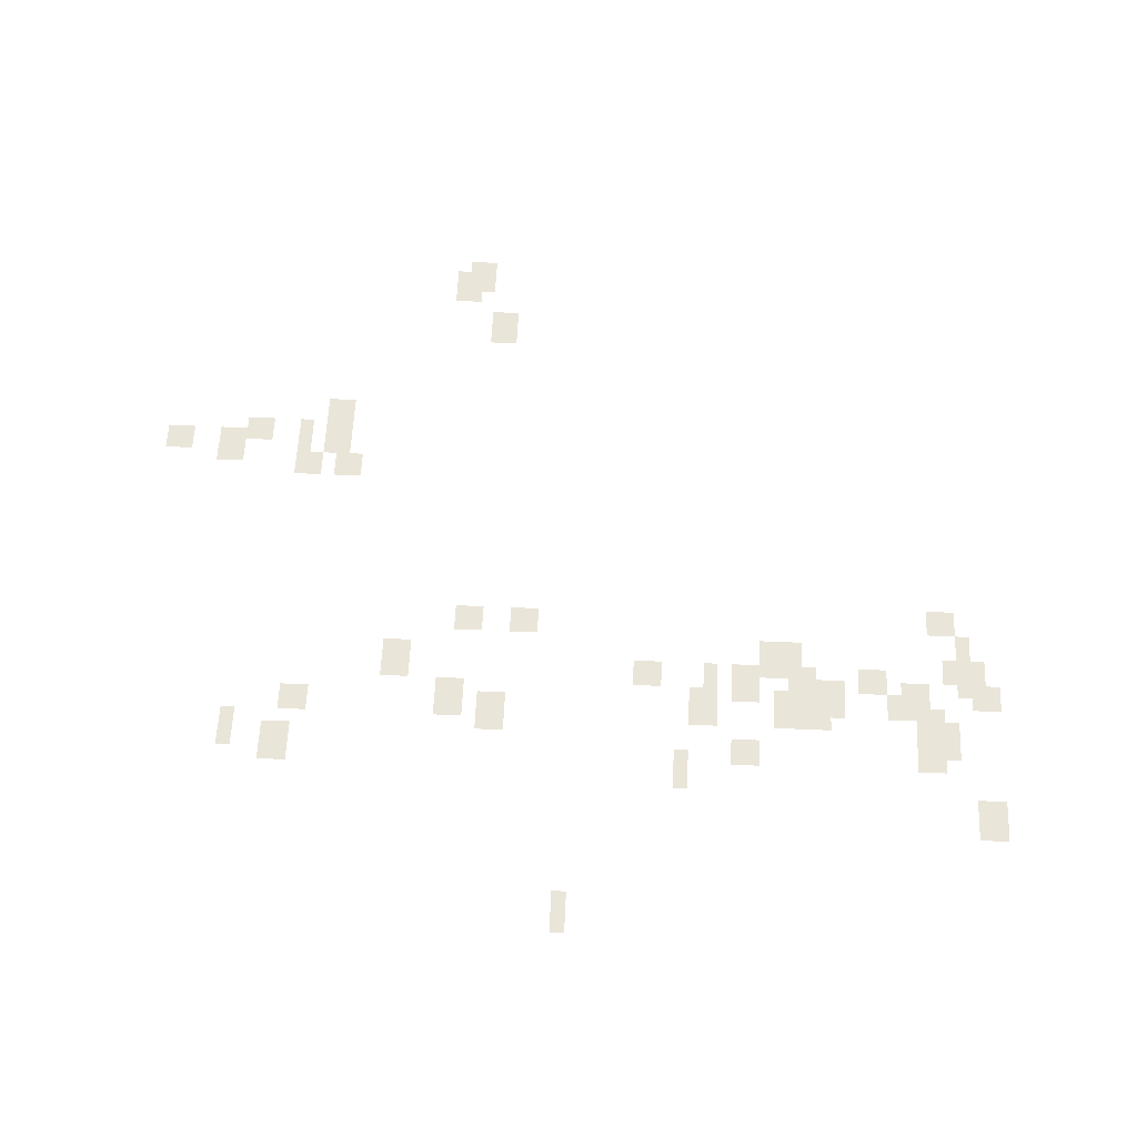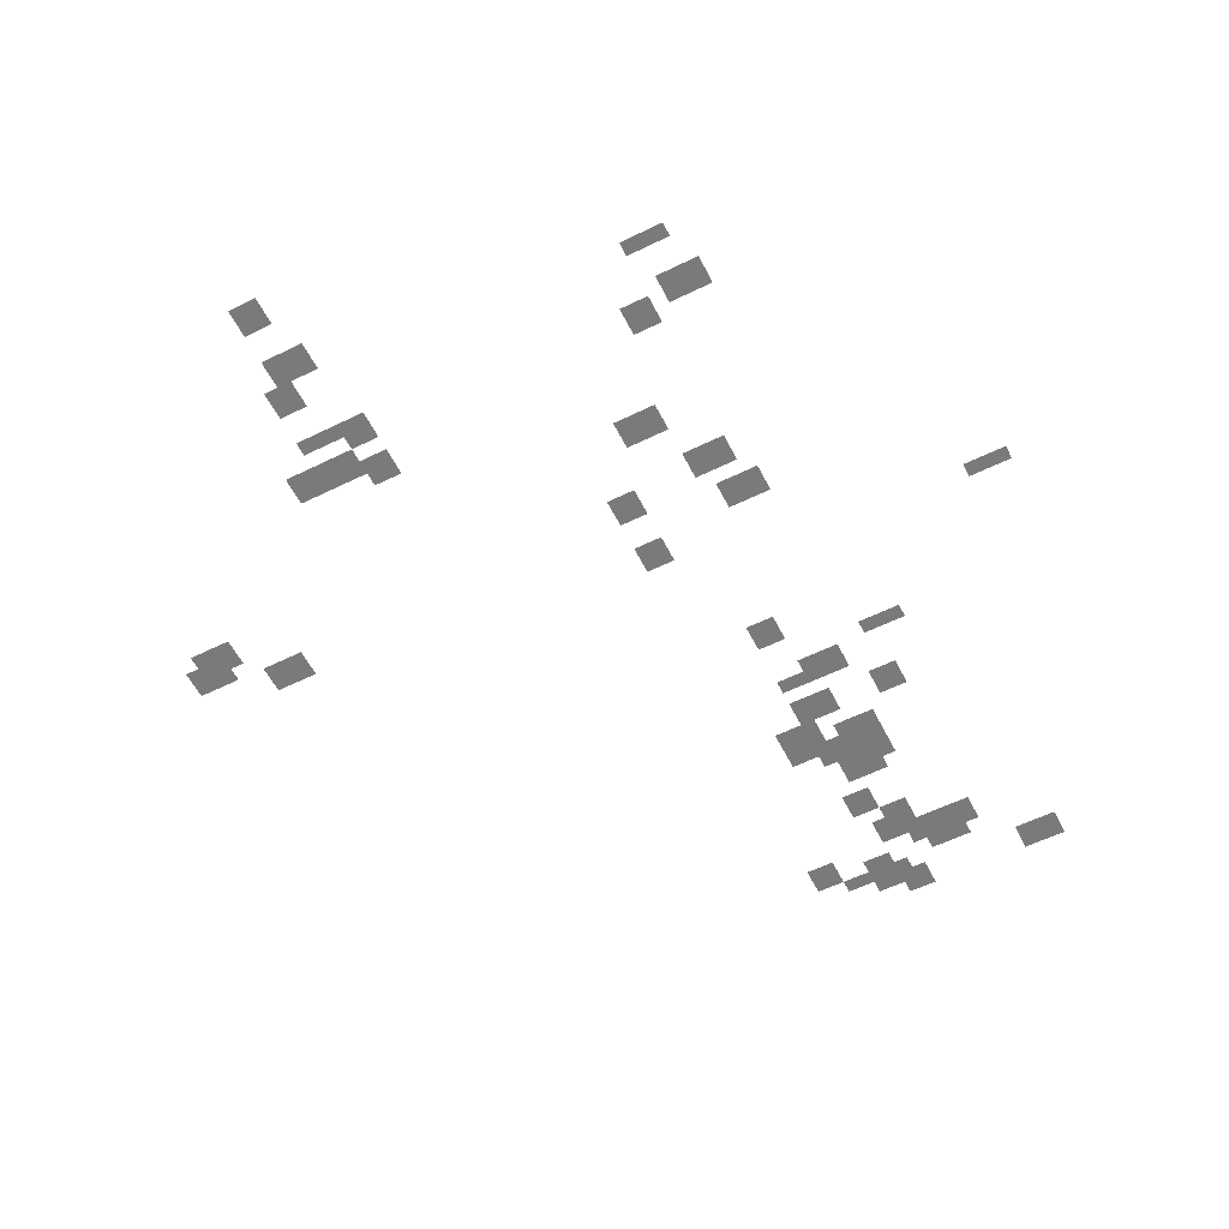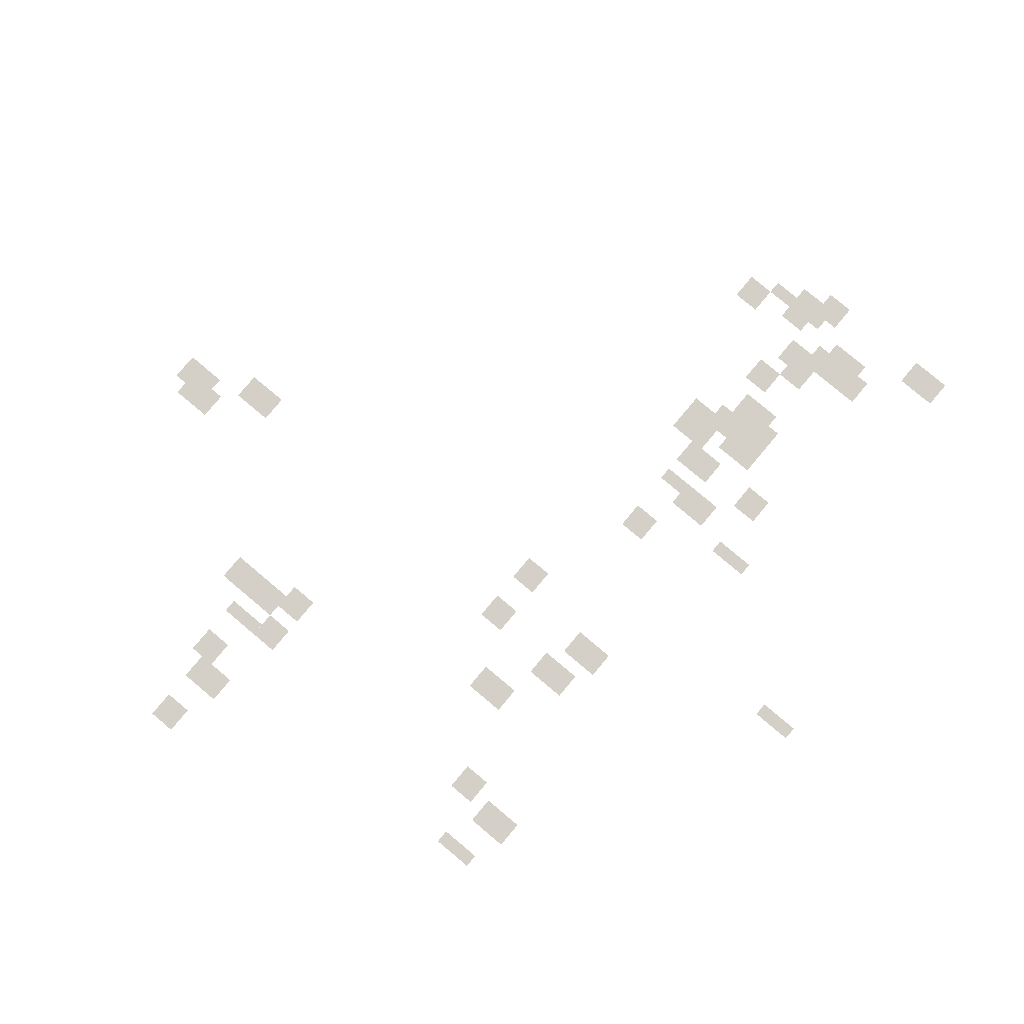
<metadata>
{"format":"obj","ext":"obj","renderer":"f3d","projection":"perspective","resolution":1024,"background":"white","views":[{"elev":58.2,"azim":-177.4,"up":"+Y"},{"elev":-58.1,"azim":116.9,"up":"+Y"},{"elev":79.9,"azim":130.0,"up":"+Y"}]}
</metadata>
<code>
g Grass_0_Cluster224
v 169.4 -0.03287 322
v 168.4 -0.03287 322
v 169.4 -0.03287 323.5
v 168.4 -0.03287 323.5
v 169.9 -0.03287 321.5
v 168.9 -0.03287 321.5
v 169.9 -0.03287 323
v 168.9 -0.03287 323
v 168.4 -0.03287 319.5
v 167.5 -0.03287 319.5
v 168.4 -0.03287 321
v 167.5 -0.03287 321
v 174.3 -0.03287 315.6
v 173.4 -0.03287 315.6
v 174.3 -0.03287 316.6
v 173.4 -0.03287 316.6
v 177.3 -0.03287 314.6
v 176.3 -0.03287 314.6
v 177.3 -0.03287 315.6
v 176.3 -0.03287 315.6
v 175.3 -0.03287 314.1
v 174.8 -0.03287 314.1
v 175.3 -0.03287 315.6
v 174.8 -0.03287 315.6
v 174.3 -0.03287 314.1
v 173.4 -0.03287 314.1
v 174.3 -0.03287 315.6
v 173.4 -0.03287 315.6
v 180.3 -0.03287 314.1
v 179.3 -0.03287 314.1
v 180.3 -0.03287 315.1
v 179.3 -0.03287 315.1
v 178.3 -0.03287 313.6
v 177.3 -0.03287 313.6
v 178.3 -0.03287 315.1
v 177.3 -0.03287 315.1
v 173.9 -0.03287 313.1
v 172.9 -0.03287 313.1
v 173.9 -0.03287 314.1
v 172.9 -0.03287 314.1
v 175.3 -0.03287 313.1
v 174.3 -0.03287 313.1
v 175.3 -0.03287 314.1
v 174.3 -0.03287 314.1
v 152.2 -0.03287 307.2
v 151.2 -0.03287 307.2
v 152.2 -0.03287 308.2
v 151.2 -0.03287 308.2
v 168.9 -0.03287 306.7
v 167.9 -0.03287 306.7
v 168.9 -0.03287 307.7
v 167.9 -0.03287 307.7
v 167 -0.03287 306.7
v 166 -0.03287 306.7
v 167 -0.03287 307.7
v 166 -0.03287 307.7
v 151.2 -0.03287 306.2
v 150.7 -0.03287 306.2
v 151.2 -0.03287 307.2
v 150.7 -0.03287 307.2
v 157.6 -0.03287 305.8
v 156.6 -0.03287 305.8
v 157.6 -0.03287 306.7
v 156.6 -0.03287 306.7
v 158.1 -0.03287 305.3
v 157.1 -0.03287 305.3
v 158.1 -0.03287 306.7
v 157.1 -0.03287 306.7
v 151.7 -0.03287 305.3
v 151.2 -0.03287 305.3
v 151.7 -0.03287 306.2
v 151.2 -0.03287 306.2
v 171.4 -0.03287 304.8
v 170.4 -0.03287 304.8
v 171.4 -0.03287 306.2
v 170.4 -0.03287 306.2
v 151.2 -0.03287 304.8
v 150.2 -0.03287 304.8
v 151.2 -0.03287 306.2
v 150.2 -0.03287 306.2
v 162.5 -0.03287 304.8
v 161.5 -0.03287 304.8
v 162.5 -0.03287 305.8
v 161.5 -0.03287 305.8
v 157.1 -0.03287 304.8
v 156.1 -0.03287 304.8
v 157.1 -0.03287 305.8
v 156.1 -0.03287 305.8
v 160.1 -0.03287 304.8
v 159.6 -0.03287 304.8
v 160.1 -0.03287 305.8
v 159.6 -0.03287 305.8
v 154.6 -0.03287 304.8
v 153.7 -0.03287 304.8
v 154.6 -0.03287 305.8
v 153.7 -0.03287 305.8
v 159.1 -0.03287 304.3
v 158.1 -0.03287 304.3
v 159.1 -0.03287 305.8
v 158.1 -0.03287 305.8
v 153.2 -0.03287 304.3
v 152.2 -0.03287 304.3
v 153.2 -0.03287 305.3
v 152.2 -0.03287 305.3
v 150.7 -0.03287 304.3
v 149.7 -0.03287 304.3
v 150.7 -0.03287 305.3
v 149.7 -0.03287 305.3
v 156.1 -0.03287 303.8
v 155.1 -0.03287 303.8
v 156.1 -0.03287 305.3
v 155.1 -0.03287 305.3
v 153.7 -0.03287 303.8
v 152.7 -0.03287 303.8
v 153.7 -0.03287 304.8
v 152.7 -0.03287 304.8
v 156.6 -0.03287 303.3
v 155.6 -0.03287 303.3
v 156.6 -0.03287 304.8
v 155.6 -0.03287 304.8
v 160.6 -0.03287 303.3
v 159.6 -0.03287 303.3
v 160.6 -0.03287 304.8
v 159.6 -0.03287 304.8
v 169.4 -0.03287 303.3
v 168.4 -0.03287 303.3
v 169.4 -0.03287 304.8
v 168.4 -0.03287 304.8
v 157.6 -0.03287 303.3
v 156.6 -0.03287 303.3
v 157.6 -0.03287 304.8
v 156.6 -0.03287 304.8
v 174.8 -0.03287 303.3
v 173.9 -0.03287 303.3
v 174.8 -0.03287 304.3
v 173.9 -0.03287 304.3
v 167.9 -0.03287 302.8
v 167 -0.03287 302.8
v 167.9 -0.03287 304.3
v 167 -0.03287 304.3
v 152.7 -0.03287 302.8
v 151.7 -0.03287 302.8
v 152.7 -0.03287 304.3
v 151.7 -0.03287 304.3
v 152.2 -0.03287 302.3
v 151.2 -0.03287 302.3
v 152.2 -0.03287 303.8
v 151.2 -0.03287 303.8
v 176.8 -0.03287 301.8
v 176.3 -0.03287 301.8
v 176.8 -0.03287 303.3
v 176.3 -0.03287 303.3
v 159.1 -0.03287 301.8
v 158.1 -0.03287 301.8
v 159.1 -0.03287 302.8
v 158.1 -0.03287 302.8
v 152.7 -0.03287 301.8
v 151.7 -0.03287 301.8
v 152.7 -0.03287 302.8
v 151.7 -0.03287 302.8
v 175.3 -0.03287 301.3
v 174.3 -0.03287 301.3
v 175.3 -0.03287 302.8
v 174.3 -0.03287 302.8
v 161 -0.03287 300.8
v 160.6 -0.03287 300.8
v 161 -0.03287 302.3
v 160.6 -0.03287 302.3
v 150.7 -0.03287 299.3
v 149.7 -0.03287 299.3
v 150.7 -0.03287 300.8
v 149.7 -0.03287 300.8
v 165 -0.03287 295.4
v 164.5 -0.03287 295.4
v 165 -0.03287 296.9
v 164.5 -0.03287 296.9
g Grass_0_Cluster224_0
f 2 3 1
f 2 4 3
f 6 7 5
f 6 8 7
f 10 11 9
f 10 12 11
f 14 15 13
f 14 16 15
f 18 19 17
f 18 20 19
f 22 23 21
f 22 24 23
f 26 27 25
f 26 28 27
f 30 31 29
f 30 32 31
f 34 35 33
f 34 36 35
f 38 39 37
f 38 40 39
f 42 43 41
f 42 44 43
f 46 47 45
f 46 48 47
f 50 51 49
f 50 52 51
f 54 55 53
f 54 56 55
f 58 59 57
f 58 60 59
f 62 63 61
f 62 64 63
f 66 67 65
f 66 68 67
f 70 71 69
f 70 72 71
f 74 75 73
f 74 76 75
f 78 79 77
f 78 80 79
f 82 83 81
f 82 84 83
f 86 87 85
f 86 88 87
f 90 91 89
f 90 92 91
f 94 95 93
f 94 96 95
f 98 99 97
f 98 100 99
f 102 103 101
f 102 104 103
f 106 107 105
f 106 108 107
f 110 111 109
f 110 112 111
f 114 115 113
f 114 116 115
f 118 119 117
f 118 120 119
f 122 123 121
f 122 124 123
f 126 127 125
f 126 128 127
f 130 131 129
f 130 132 131
f 134 135 133
f 134 136 135
f 138 139 137
f 138 140 139
f 142 143 141
f 142 144 143
f 146 147 145
f 146 148 147
f 150 151 149
f 150 152 151
f 154 155 153
f 154 156 155
f 158 159 157
f 158 160 159
f 162 163 161
f 162 164 163
f 166 167 165
f 166 168 167
f 170 171 169
f 170 172 171
f 174 175 173
f 174 176 175

</code>
